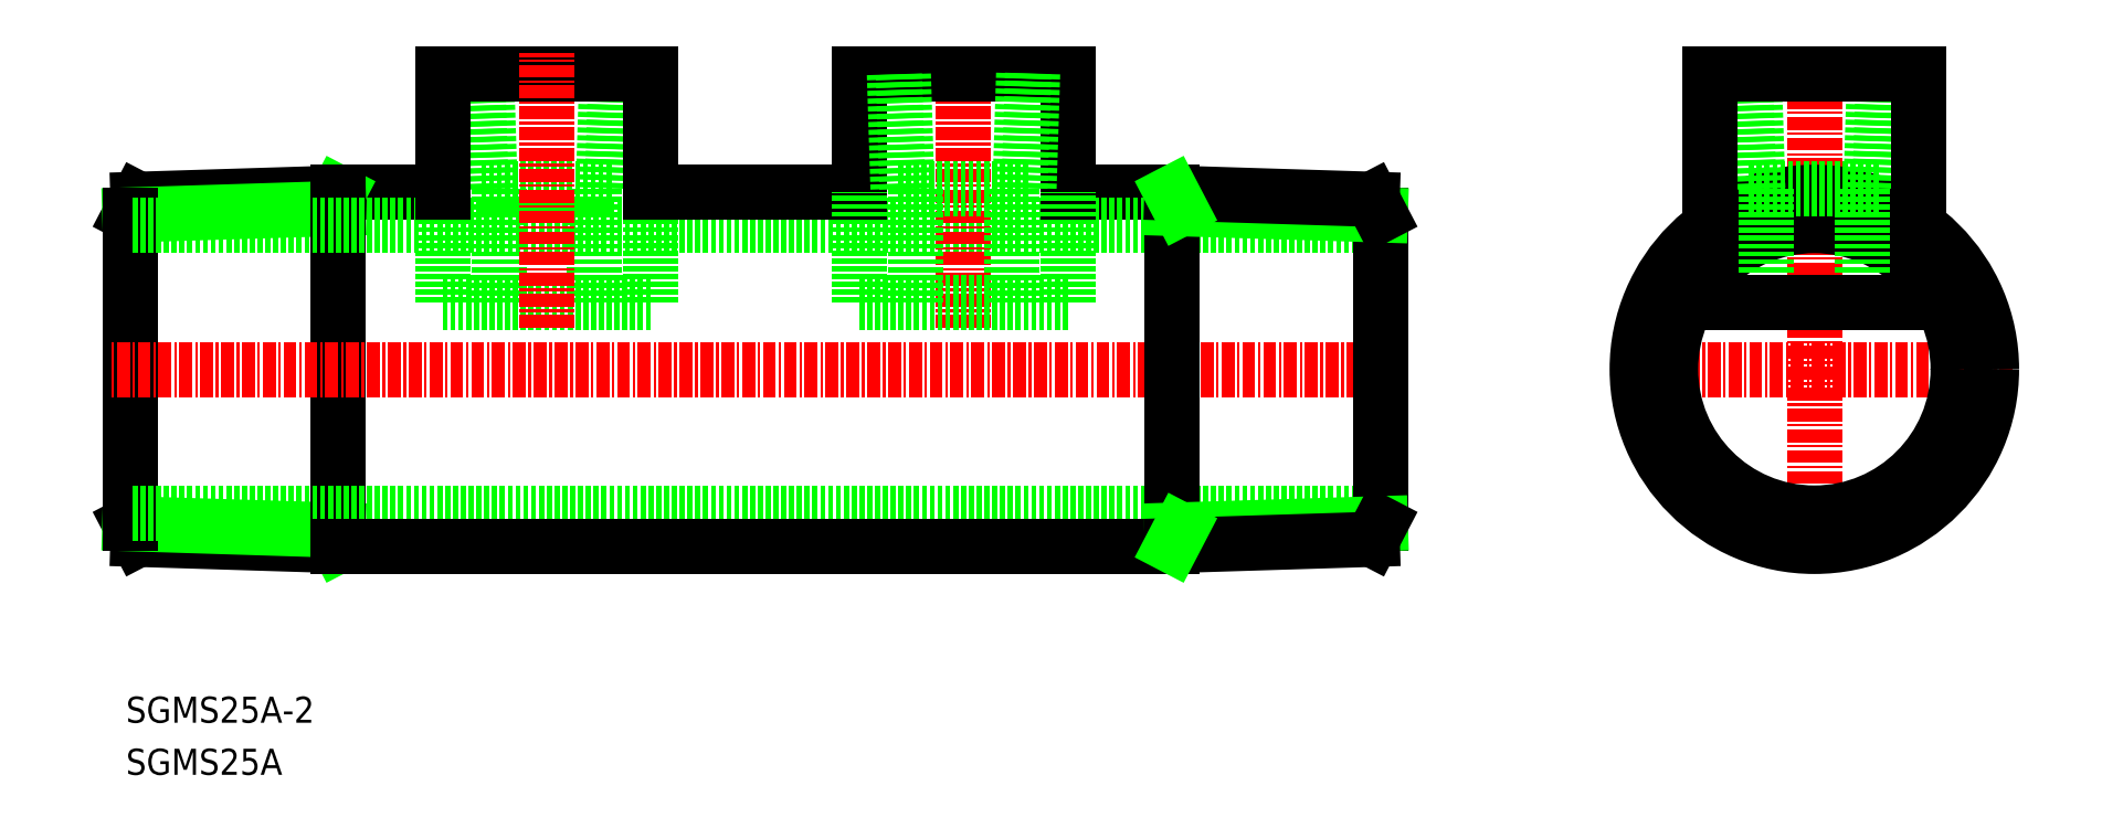
<metadata>
{"format":"dxf","ext":"dxf","renderer":"ezdxf+matplotlib","layout":"modelspace","background":"white","min_lineweight":24,"dpi":150}
</metadata>
<code>
0
SECTION
2
ENTITIES
0
TEXT
8
0
10
61.91
20
71.94
30
0
40
2.5
1
SGMS25A
11
61.91
21
73.19
31
0
73
     2
0
TEXT
8
0
10
61.91
20
76.94
30
0
40
2.5
1
SGMS25A-2
11
61.91
21
78.19
31
0
73
     2
0
LINE
8
0
10
162.3
20
127.9
30
0
11
152.3
21
127.9
31
0
0
LINE
8
CENTER
10
242.9
20
110.9
30
0
11
204.9
21
110.9
31
0
0
LINE
8
CENTER
10
223.9
20
91.87
30
0
11
223.9
21
141.3
31
0
0
CIRCLE
8
0
10
223.9
20
110.9
30
0
40
17
0
LINE
8
0
10
92.28
20
127.9
30
0
11
82.28
21
127.9
31
0
0
LINE
8
0
10
81.5
20
126.3
30
0
11
82.28
21
127.8
31
0
0
LINE
8
0
10
62.28
20
125.7
30
0
11
63.06
21
127.2
31
0
0
LINE
8
0
10
82.28
20
127.8
30
0
11
63.06
21
127.2
31
0
0
LINE
8
0
10
82.28
20
126.3
30
0
11
62.28
21
125.7
31
0
0
LINE
8
0
10
81.5
20
95.45
30
0
11
82.28
21
93.95
31
0
0
LINE
8
0
10
62.28
20
96.05
30
0
11
63.06
21
94.55
31
0
0
LINE
8
0
10
82.28
20
93.95
30
0
11
63.06
21
94.55
31
0
0
LINE
8
0
10
82.28
20
95.43
30
0
11
62.28
21
96.05
31
0
0
LINE
8
0
10
82.28
20
127.9
30
0
11
82.28
21
93.87
31
0
0
LINE
8
0
10
62.28
20
96.05
30
0
11
62.28
21
125.7
31
0
0
LINE
8
0
10
182.3
20
124.7
30
0
11
62.28
21
124.7
31
0
0
LINE
8
0
10
182.3
20
97.07
30
0
11
62.28
21
97.07
31
0
0
LINE
8
0
10
162.3
20
93.87
30
0
11
82.28
21
93.87
31
0
0
LINE
8
CENTER
10
184.3
20
110.9
30
0
11
60.28
21
110.9
31
0
0
LINE
8
0
10
132.3
20
127.9
30
0
11
112.3
21
127.9
31
0
0
CIRCLE
8
0
10
223.9
20
110.9
30
0
40
13.8
0
LINE
8
0
10
97.68
20
128.2
30
0
11
97.68
21
117.3
31
0
0
LINE
8
0
10
106.9
20
128.2
30
0
11
106.9
21
117.3
31
0
0
LINE
8
0
10
95.99
20
128.2
30
0
11
95.65
21
139.3
31
0
0
LINE
8
0
10
96.85
20
128.2
30
0
11
96.5
21
139.3
31
0
0
LINE
8
0
10
108.9
20
139.3
30
0
11
108.6
21
128.2
31
0
0
LINE
8
0
10
108.1
20
139.3
30
0
11
107.7
21
128.2
31
0
0
LINE
8
0
10
112.3
20
139.3
30
0
11
92.28
21
139.3
31
0
0
LINE
8
0
10
112.3
20
117.3
30
0
11
112.3
21
127.9
31
0
0
LINE
8
0
10
92.28
20
117.3
30
0
11
92.28
21
127.9
31
0
0
LINE
8
0
10
112.3
20
117.3
30
0
11
92.28
21
117.3
31
0
0
LINE
8
0
10
95.99
20
128.2
30
0
11
108.6
21
128.2
31
0
0
LINE
8
0
10
112.3
20
127.9
30
0
11
112.3
21
139.3
31
0
0
LINE
8
0
10
92.28
20
127.9
30
0
11
92.28
21
139.3
31
0
0
LINE
8
CENTER
10
102.3
20
114.9
30
0
11
102.3
21
141.3
31
0
0
LINE
8
CENTER
10
142.3
20
114.9
30
0
11
142.3
21
141.3
31
0
0
LINE
8
0
10
132.3
20
127.9
30
0
11
132.3
21
139.3
31
0
0
LINE
8
0
10
152.3
20
127.9
30
0
11
152.3
21
139.3
31
0
0
LINE
8
0
10
136
20
128.2
30
0
11
148.6
21
128.2
31
0
0
LINE
8
0
10
152.3
20
117.3
30
0
11
132.3
21
117.3
31
0
0
LINE
8
0
10
132.3
20
117.3
30
0
11
132.3
21
127.9
31
0
0
LINE
8
0
10
152.3
20
117.3
30
0
11
152.3
21
127.9
31
0
0
LINE
8
0
10
152.3
20
139.3
30
0
11
132.3
21
139.3
31
0
0
LINE
8
0
10
148.1
20
139.3
30
0
11
147.7
21
128.2
31
0
0
LINE
8
0
10
148.9
20
139.3
30
0
11
148.6
21
128.2
31
0
0
LINE
8
0
10
136.9
20
128.2
30
0
11
136.5
21
139.3
31
0
0
LINE
8
0
10
136
20
128.2
30
0
11
135.6
21
139.3
31
0
0
LINE
8
0
10
146.9
20
128.2
30
0
11
146.9
21
117.3
31
0
0
LINE
8
0
10
137.7
20
128.2
30
0
11
137.7
21
117.3
31
0
0
LINE
8
0
10
219.3
20
128.2
30
0
11
219.3
21
117.3
31
0
0
LINE
8
0
10
228.5
20
128.2
30
0
11
228.5
21
117.3
31
0
0
LINE
8
0
10
217.6
20
128.2
30
0
11
217.3
21
139.3
31
0
0
LINE
8
0
10
218.5
20
128.2
30
0
11
218.2
21
139.3
31
0
0
LINE
8
0
10
230.6
20
139.3
30
0
11
230.2
21
128.2
31
0
0
LINE
8
0
10
229.7
20
139.3
30
0
11
229.4
21
128.2
31
0
0
LINE
8
0
10
233.9
20
139.3
30
0
11
213.9
21
139.3
31
0
0
LINE
8
0
10
233.9
20
120.4
30
0
11
233.9
21
124.6
31
0
0
LINE
8
0
10
213.9
20
120.4
30
0
11
213.9
21
124.6
31
0
0
LINE
8
0
10
233.9
20
117.3
30
0
11
213.9
21
117.3
31
0
0
LINE
8
0
10
217.6
20
128.2
30
0
11
230.2
21
128.2
31
0
0
LINE
8
0
10
233.9
20
124.6
30
0
11
233.9
21
139.3
31
0
0
LINE
8
0
10
213.9
20
124.6
30
0
11
213.9
21
139.3
31
0
0
LINE
8
0
10
233.9
20
120.4
30
0
11
233.9
21
117.3
31
0
0
LINE
8
0
10
213.9
20
120.4
30
0
11
213.9
21
117.3
31
0
0
LINE
8
0
10
182.3
20
96.05
30
0
11
182.3
21
125.7
31
0
0
LINE
8
0
10
162.3
20
127.9
30
0
11
162.3
21
93.87
31
0
0
LINE
8
0
10
162.3
20
95.43
30
0
11
182.3
21
96.05
31
0
0
LINE
8
0
10
162.3
20
93.95
30
0
11
181.5
21
94.55
31
0
0
LINE
8
0
10
182.3
20
96.05
30
0
11
181.5
21
94.55
31
0
0
LINE
8
0
10
163.1
20
95.45
30
0
11
162.3
21
93.95
31
0
0
LINE
8
0
10
162.3
20
126.3
30
0
11
182.3
21
125.7
31
0
0
LINE
8
0
10
162.3
20
127.8
30
0
11
181.5
21
127.2
31
0
0
LINE
8
0
10
182.3
20
125.7
30
0
11
181.5
21
127.2
31
0
0
LINE
8
0
10
163.1
20
126.3
30
0
11
162.3
21
127.8
31
0
0
ENDSEC
0
EOF

</code>
